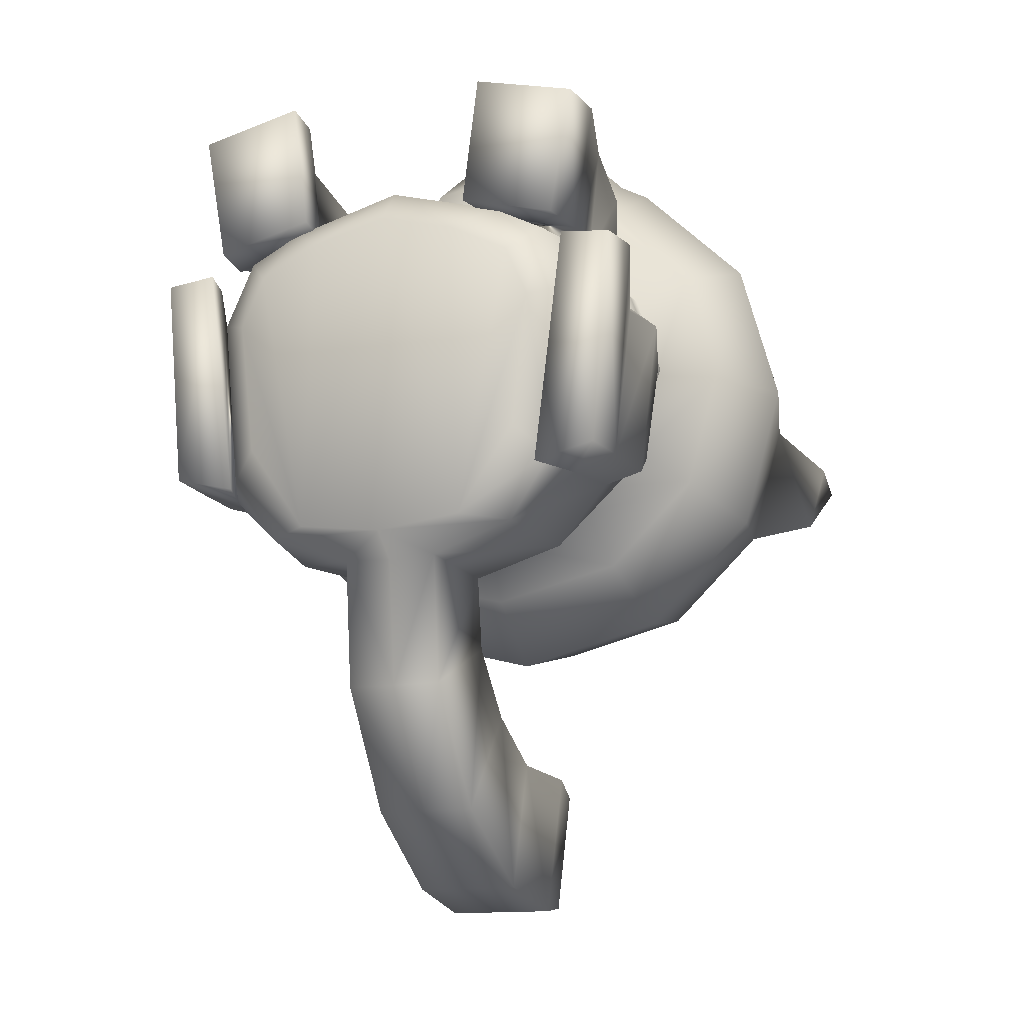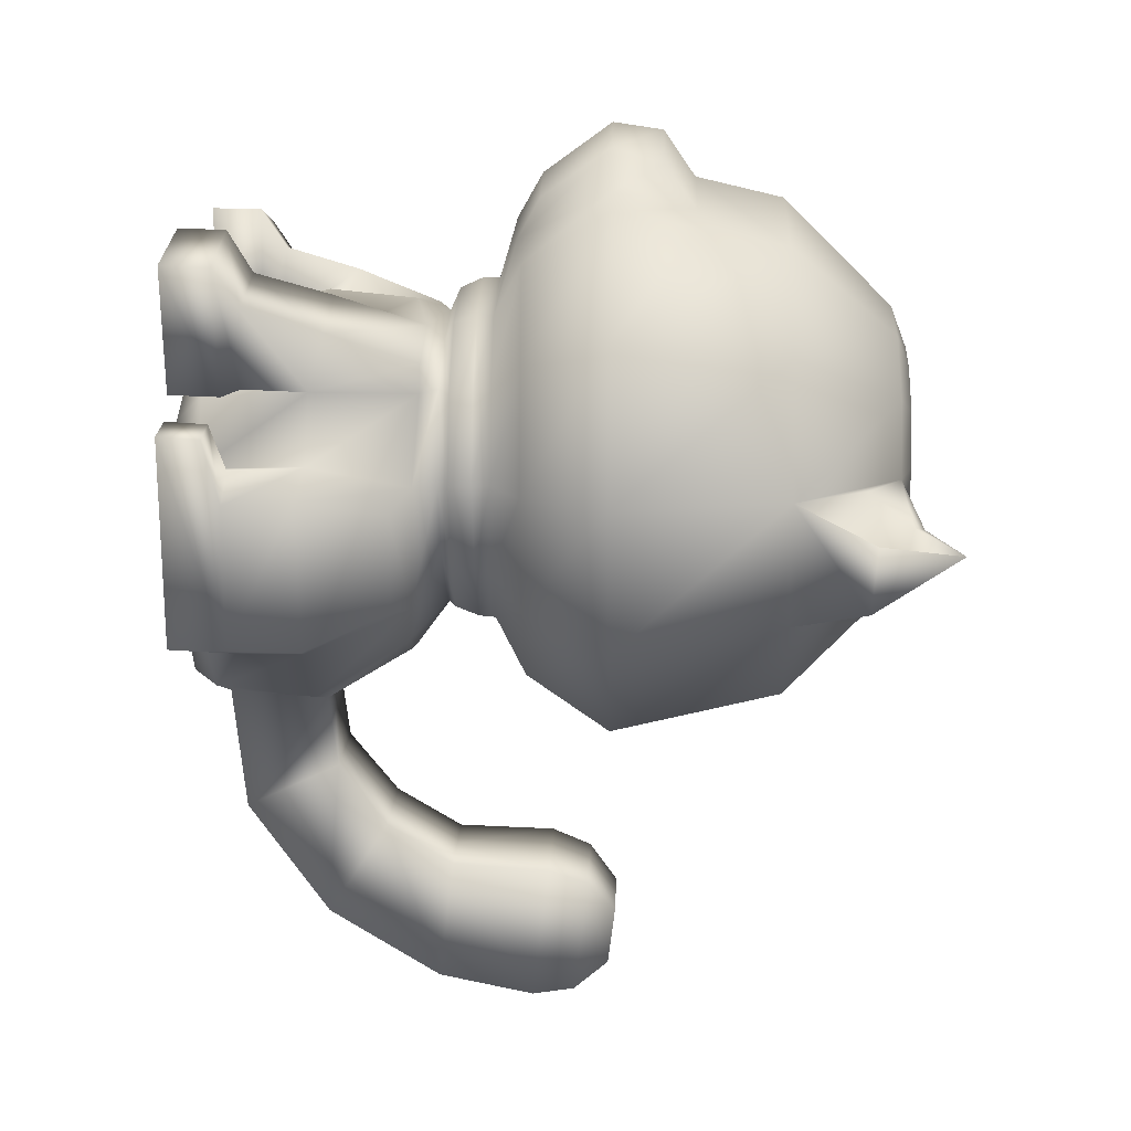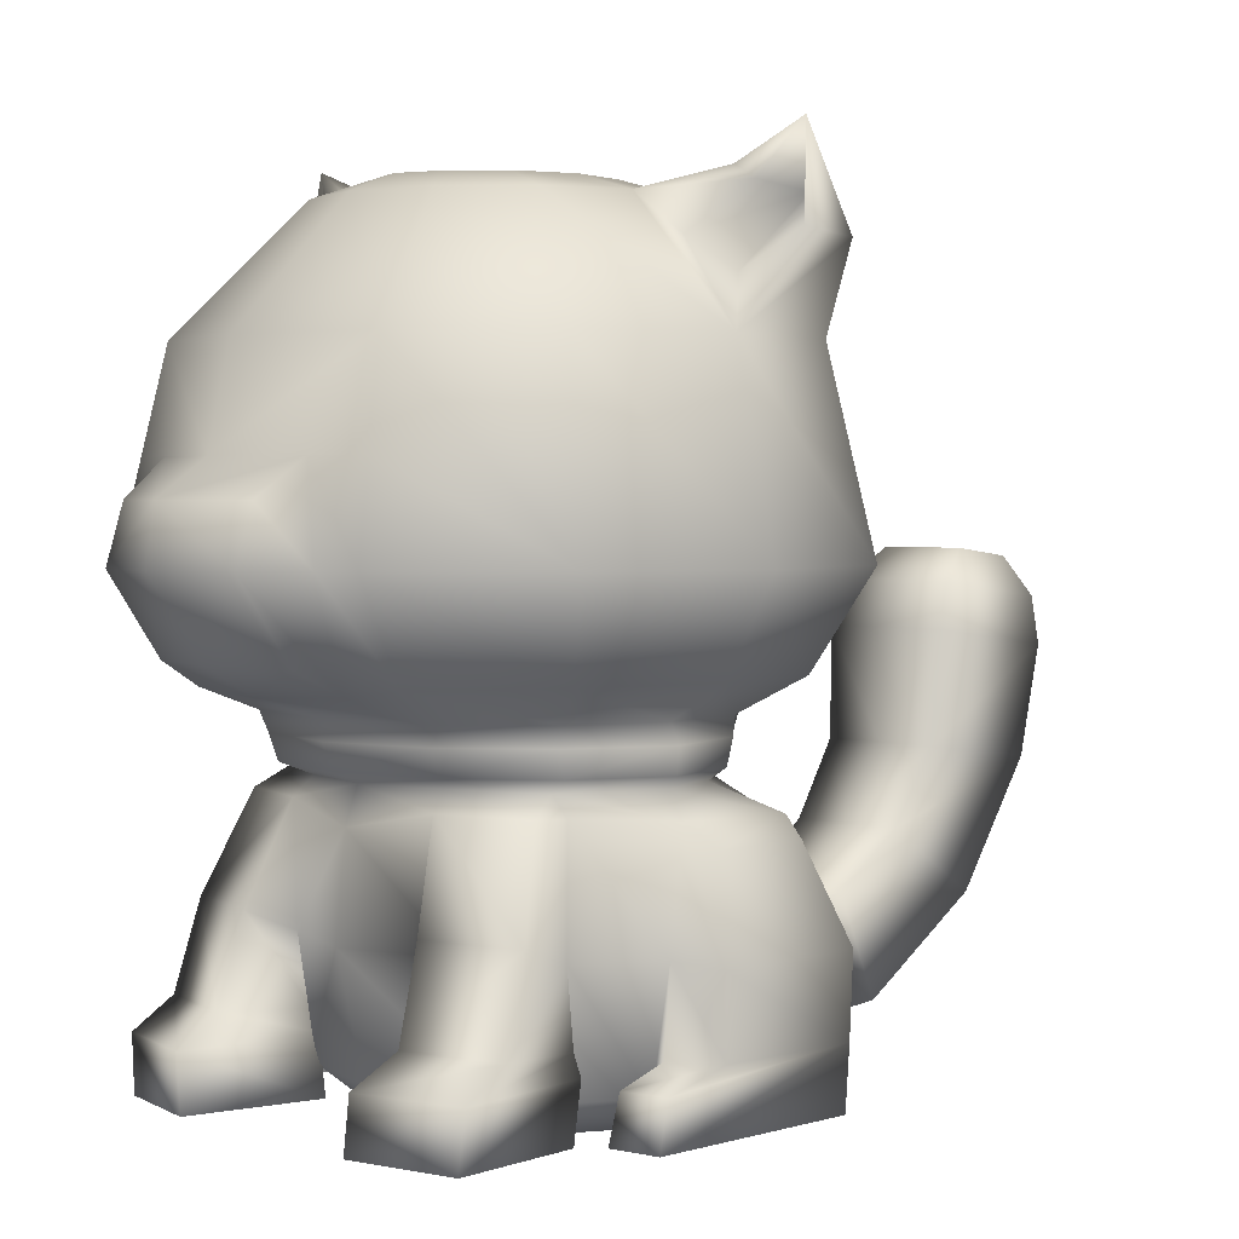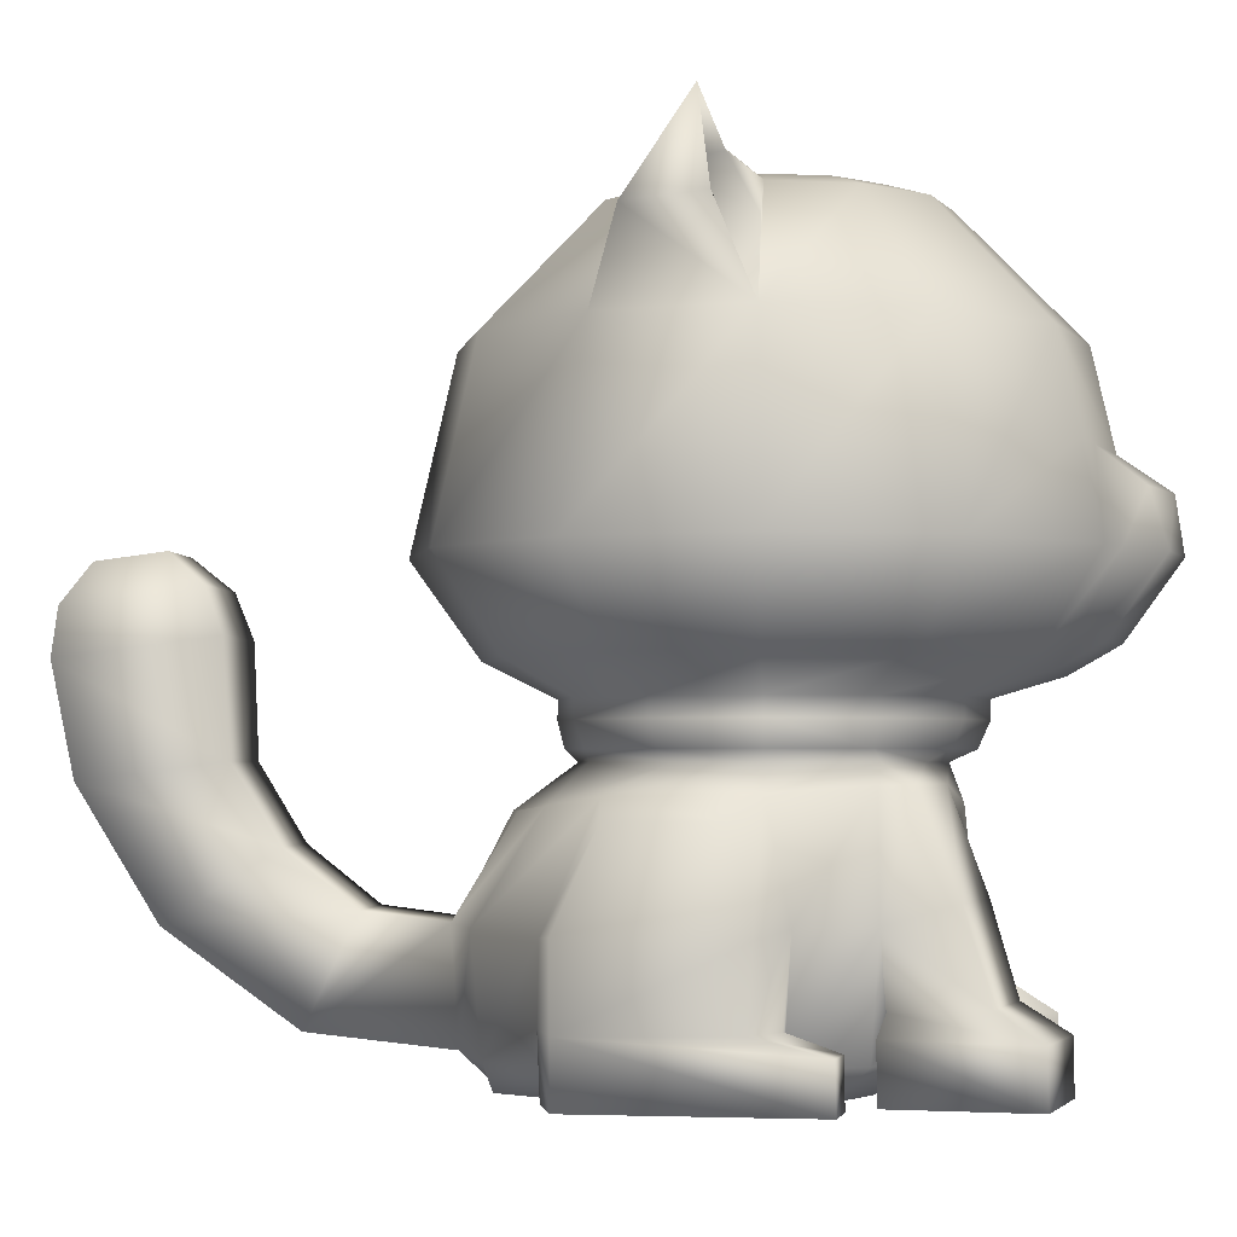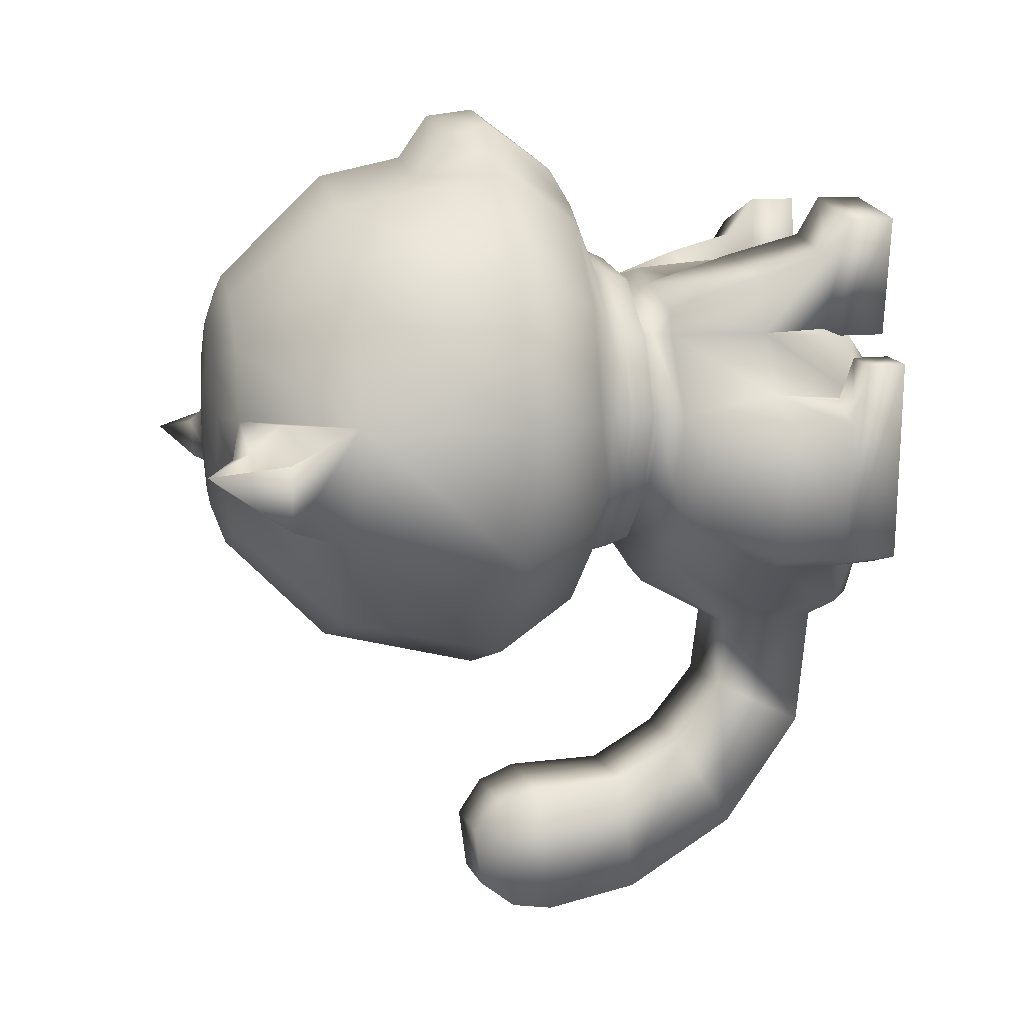
<metadata>
{"format":"obj","ext":"obj","renderer":"f3d","projection":"perspective","resolution":1024,"background":"white","views":[{"elev":-13.4,"azim":20.6,"up":"+Z"},{"elev":13.6,"azim":91.8,"up":"+Z"},{"elev":2.4,"azim":48.0,"up":"+Y"},{"elev":-2.6,"azim":-85.2,"up":"+Y"},{"elev":7.4,"azim":-103.5,"up":"+Z"}]}
</metadata>
<code>
o Marsey_Sphere.003
v 0.248 0.1756 -0.4377
v 0.3977 0.07199 -0.5263
v 0.4416 -0.2187 -0.7009
v 0.3977 -0.5314 -0.6803
v 0.2597 -0.6231 -0.6686
v 0.4988 0.1756 -0.2184
v 0.5969 0.09426 -0.3781
v 0.5907 0.1756 0
v 0.6433 0.1047 0
v 0.6729 -0.2036 0.0657
v 0.5874 -0.5314 0.04356
v 0.4827 -0.6231 0
v 0.4993 0.1756 0.2694
v 0.5357 0.1242 0.3498
v 0.5465 -0.2055 0.265
v 0.4971 -0.5314 0.243
v 0.4131 -0.6231 0.1538
v 0.2496 0.1756 0.3783
v 0.2695 0.1242 0.4266
v 0.3062 -0.2055 0.388
v 0.3375 -0.5314 0.3252
v 0.2305 -0.6231 0.247
v 0.6219 -0.1467 0.4522
v 0.3339 -0.1467 0.5249
v 0.2932 -0.4593 0.3336
v 0.5842 -0.4593 0.2556
v 0.3363 -0.467 0.719
v 0.6454 -0.467 0.641
v 0.2691 -0.6176 0.3326
v 0.5605 -0.621 0.2571
v 0.3181 -0.618 0.722
v 0.6276 -0.6214 0.6466
v 0.6404 -0.3864 0.5207
v 0.5854 -0.3982 0.2792
v 0.3524 -0.3864 0.5935
v 0.2974 -0.3982 0.3519
v 0.4365 -0.625 -0.409
v 0.5303 -0.5484 -0.4856
v 0.6021 -0.2296 -0.5199
v 0.6531 0.03896 -0.3749
v 0.6976 0.03881 -0.07078
v 0.7735 -0.2266 -0.01907
v 0.5071 -0.6241 -0.528
v 0.5213 -0.5314 0.04356
v 0.7169 -0.2235 -0.4849
v 0.6302 -0.4398 0.04283
v 0.5737 -0.4416 -0.528
v 0.7553 -0.4405 -0.03322
v 0.7062 -0.4483 -0.4845
v 0.6929 -0.6243 -0.4845
v 0.5956 -0.6259 0.1844
v 0.7487 -0.6243 0.1668
v 0.6324 -0.4904 0.1833
v 0.7726 -0.4884 0.1633
v 0.1465 -0.5314 -0.768
v 0.1685 -0.2187 -0.7853
v 0.1698 -0.1891 -1.01
v 0.1463 -0.4888 -1.157
v 0.1594 0.128 -1.731
v 0.1874 0.1772 -1.335
v 0.3278 0.2077 -0.4399
v 0.525 0.2077 -0.254
v 0.6257 0.2077 0
v 0.5254 0.2077 0.254
v 0.311 0.2077 0.4399
v 0.3279 0.2787 -0.4675
v 0.53 0.2787 -0.2699
v 0.6332 0.2787 0
v 0.5305 0.2787 0.2699
v 0.3106 0.2787 0.4675
v 0.2353 1.551 -0.398
v 0.4075 1.211 -0.6879
v 0.4706 0.6852 -0.794
v 0.4096 0.4274 -0.6336
v 0.3504 0.3315 -0.4666
v 0.4075 1.551 -0.2306
v 0.7058 1.211 -0.398
v 0.815 0.6852 -0.4592
v 0.6844 0.4274 -0.3666
v 0.536 0.3315 -0.2694
v 0.4706 1.551 -0.001941
v 0.815 1.211 -0.001941
v 0.9411 0.6852 -0.00194
v 0.7849 0.4274 -0.001941
v 0.6039 0.3315 0
v 0.4075 1.551 0.2267
v 0.7058 1.211 0.3941
v 0.815 0.6852 0.4553
v 0.6844 0.4274 0.3627
v 0.536 0.3315 0.2694
v 0.2353 1.551 0.3941
v 0.4075 1.211 0.684
v 0.4706 0.6852 0.7901
v 0.4096 0.4176 0.6297
v 0.3504 0.3315 0.4666
v 0.6699 1.592 -0.2257
v 0.8697 1.434 -0.3158
v 0.7031 1.599 -0.1025
v 0.9271 1.447 -0.1025
v 0.8995 1.697 -0.1349
v 0.1143 1.601 -0.285
v 0.2374 1.601 -0.1654
v 0.2825 1.601 -0.001941
v 0.2374 1.601 0.1615
v 0.1143 1.601 0.2811
v 0.5529 1.211 0.5427
v 0.1783 -0.03387 -1.206
v 0.1527 -0.2297 -1.514
v 0.1675 0.4337 -1.791
v 0.1987 0.4884 -1.351
v 0.1565 0.5674 -1.775
v 0.1832 0.6142 -1.398
v 0.1218 0.6783 -1.696
v 0.1355 0.7023 -1.502
v 0.6428 1.439 -0.001941
v 0.8018 1.557 -0.07468
v 0.5464 0.1219 0.2621
v 0.7111 1.355 -0.1086
v 0.8383 1.532 -0.2092
v 0.1609 0.05714 -0.6198
v 0.4403 0.9372 0.7392
v 0.3772 0.6852 0.8403
v 0.2788 0.4 0.6909
v 0.2766 0.9372 0.7819
v 0.255 0.4674 0.8108
v 0.2541 0.6813 0.9597
v 0.2532 0.8386 0.9112
v -0 -0.2036 0.5017
v -0 -0.6231 0.3059
v 0 0.1756 -0.4871
v 0 0.0547 -0.6506
v 0 -0.2187 -0.7927
v 0 -0.5314 -0.7757
v 0 -0.6231 -0.7014
v -0.248 0.1756 -0.4377
v -0.3977 0.07199 -0.5263
v -0.4416 -0.2187 -0.7009
v -0.3977 -0.5314 -0.6803
v -0.2597 -0.6231 -0.6686
v -0.4988 0.1756 -0.2184
v -0.5969 0.09426 -0.3781
v -0.5907 0.1756 0
v -0.6433 0.1047 0
v -0.6729 -0.2036 0.0657
v -0.5874 -0.5314 0.04356
v -0.4827 -0.6231 0
v -0.4993 0.1756 0.2694
v -0.5357 0.1242 0.3498
v -0.5465 -0.2055 0.265
v -0.4971 -0.5314 0.243
v -0.4131 -0.6231 0.1538
v -0.2496 0.1756 0.3783
v -0.2695 0.1242 0.4266
v -0.3062 -0.2055 0.388
v -0.3375 -0.5314 0.3252
v -0.2305 -0.6231 0.247
v -0 0.1756 0.4368
v -0 0.07468 0.4739
v -0 -0.5314 0.4184
v -0.6219 -0.1467 0.4522
v -0.3339 -0.1467 0.5249
v -0.2932 -0.4593 0.3336
v -0.5842 -0.4593 0.2556
v -0.3363 -0.467 0.719
v -0.6454 -0.467 0.641
v -0.2691 -0.6176 0.3326
v -0.5605 -0.621 0.2571
v -0.3181 -0.618 0.722
v -0.6276 -0.6214 0.6466
v -0.6404 -0.3864 0.5207
v -0.5854 -0.3982 0.2792
v -0.3524 -0.3864 0.5935
v -0.2974 -0.3982 0.3519
v -0.4365 -0.625 -0.409
v -0.5303 -0.5484 -0.4856
v -0.6021 -0.2296 -0.5199
v -0.6531 0.03896 -0.3749
v -0.6976 0.03881 -0.07078
v -0.7735 -0.2266 -0.01907
v -0.5071 -0.6241 -0.528
v -0.5213 -0.5314 0.04356
v -0.7169 -0.2235 -0.4849
v -0.6302 -0.4398 0.04283
v -0.5737 -0.4416 -0.528
v -0.7553 -0.4405 -0.03323
v -0.7062 -0.4483 -0.4845
v -0.6929 -0.6243 -0.4845
v -0.5956 -0.6259 0.1844
v -0.7487 -0.6243 0.1668
v -0.6324 -0.4904 0.1833
v -0.7726 -0.4884 0.1633
v -0.1465 -0.5314 -0.768
v -0.1685 -0.2187 -0.7853
v -0.1698 -0.1891 -1.01
v -0.1463 -0.4888 -1.157
v 0 -0.4881 -1.158
v 0 -0.1892 -1.01
v -0.1594 0.128 -1.731
v -0.1874 0.1772 -1.335
v 0 0.1769 -1.335
v 0 0.1298 -1.732
v 0 0.2077 -0.5217
v -0.3278 0.2077 -0.4399
v -0.525 0.2077 -0.254
v -0.6257 0.2077 0
v -0.5254 0.2077 0.254
v -0.311 0.2077 0.4399
v -0 0.2077 0.5079
v 0 0.2787 -0.5398
v -0.3279 0.2787 -0.4675
v -0.53 0.2787 -0.2699
v -0.6332 0.2787 0
v -0.5305 0.2787 0.2699
v -0.3106 0.2787 0.4675
v -0 0.2787 0.5398
v -0 0.3315 0.5388
v 0 1.626 -0.001941
v 0 1.551 -0.4592
v 0 1.211 -0.794
v 0 0.6852 -0.9165
v 0 0.4274 -0.7313
v 0 0.3315 -0.5388
v -0.2353 1.551 -0.398
v -0.4075 1.211 -0.6879
v -0.4706 0.6852 -0.794
v -0.4096 0.4274 -0.6336
v -0.3504 0.3315 -0.4666
v -0.4075 1.551 -0.2306
v -0.7058 1.211 -0.398
v -0.815 0.6852 -0.4592
v -0.6844 0.4274 -0.3666
v -0.536 0.3315 -0.2694
v -0.4706 1.551 -0.001941
v -0.815 1.211 -0.001941
v -0.9411 0.6852 -0.001941
v -0.7849 0.4274 -0.001941
v -0.6039 0.3315 0
v -0.4075 1.551 0.2267
v -0.7058 1.211 0.3941
v -0.815 0.6852 0.4553
v -0.6844 0.4274 0.3627
v -0.536 0.3315 0.2694
v -0.2353 1.551 0.3941
v -0.4075 1.211 0.684
v -0.4706 0.6852 0.7901
v -0.4096 0.4176 0.6297
v -0.3504 0.3315 0.4666
v -0 1.551 0.4553
v -0 1.211 0.7901
v -0 0.3879 0.7274
v -0.6699 1.592 -0.2257
v -0.8697 1.434 -0.3158
v -0.7031 1.599 -0.1025
v -0.9271 1.447 -0.1025
v -0.8995 1.697 -0.1349
v -0 1.601 0.3249
v 0 1.601 -0.3288
v -0.1143 1.601 -0.285
v -0.2374 1.601 -0.1654
v -0.2825 1.601 -0.001941
v -0.2374 1.601 0.1615
v -0.1143 1.601 0.2811
v -0.5529 1.211 0.5427
v -0.1783 -0.03387 -1.206
v -0.1527 -0.2297 -1.514
v 0 -0.2283 -1.515
v 0 -0.03408 -1.206
v -0.1675 0.4337 -1.791
v -0.1987 0.4884 -1.351
v 0 0.4881 -1.351
v 0 0.4357 -1.792
v -0.1565 0.5674 -1.775
v -0.1832 0.6142 -1.398
v 0 0.6139 -1.398
v 0 0.5692 -1.776
v -0.1218 0.6783 -1.696
v -0.1355 0.7023 -1.502
v 0 0.7022 -1.502
v 0 0.6792 -1.696
v -0.6428 1.439 -0.001941
v -0.8018 1.557 -0.07468
v -0.5464 0.1219 0.2621
v -0.7111 1.355 -0.1086
v -0.8383 1.532 -0.2092
v -0.1609 0.05714 -0.6198
v -0.4403 0.9372 0.7392
v -0 0.9372 0.8539
v -0.3772 0.6852 0.8403
v -0.2788 0.4 0.6909
v -0.2766 0.9372 0.7819
v -0 0.8386 0.9963
v -0 0.6813 1.02
v -0 0.4674 0.866
v -0.255 0.4674 0.8108
v -0.2541 0.6813 0.9597
v -0.2532 0.8386 0.9112
f 134 133 55 4 5
f 132 131 120 56
f 55 56 3 4
f 131 130 1 2 120
f 49 45 42 48
f 9 10 42 41
f 2 1 6 7
f 7 6 8 9
f 12 11 16 17
f 10 9 117 15
f 11 46 10 15 16
f 9 8 13 117
f 5 37 12 17 22 129 134
f 16 15 20 21
f 14 13 18 19
f 17 16 21 22
f 21 20 128 159
f 19 18 157 158
f 22 21 159 129
f 20 19 158 128
f 19 20 24
f 34 33 28 26
f 26 28 32 30
f 33 35 27 28
f 36 34 26 25
f 35 36 25 27
f 29 30 32 31
f 25 26 30 29
f 27 25 29 31
f 28 27 31 32
f 24 20 36 35
f 20 15 34 36
f 23 24 35 33
f 15 23 33 34
f 4 3 39 47 38
f 3 2 7 39
f 5 4 38 37
f 47 39 45 49
f 49 48 54 52 50
f 11 38 47 46
f 10 46 48 42
f 47 49 50 43
f 43 51 53 46 47
f 54 53 51 52
f 48 46 53 54
f 12 37 38 11
f 50 52 51 43
f 40 45 39 7
f 45 40 41 42
f 7 9 41 40
f 56 55 58 57
f 132 56 57 197
f 55 133 196 58
f 1 130 202 61
f 6 1 61 62
f 8 6 62 63
f 157 18 65 208
f 13 8 63 64
f 18 13 64 65
f 62 61 66 67
f 65 64 69 70
f 63 62 67 68
f 61 202 209 66
f 208 65 70 215
f 64 63 68 69
f 70 95 216 215
f 68 85 90 69
f 66 75 80 67
f 69 90 95 70
f 67 80 85 68
f 221 220 73 74
f 219 218 71 72
f 222 221 74 75
f 220 219 72 73
f 257 217 101
f 74 73 78 79
f 72 71 76 77
f 75 74 79 80
f 73 72 77 78
f 101 217 102
f 79 78 83 84
f 82 77 97 99
f 80 79 84 85
f 78 77 82 83
f 102 217 103
f 84 83 88 89
f 82 118 115 81 86 87
f 85 84 89 90
f 83 82 87 88
f 103 217 104
f 87 86 91 92 106
f 90 89 94 95
f 104 217 105
f 89 88 93 94
f 95 123 250 216
f 93 121 124 122
f 105 217 256
f 92 91 248 249
f 96 98 100
f 76 81 98 96
f 77 76 96 97
f 118 82 99 119
f 98 116 100
f 99 97 100
f 97 96 100
f 91 105 256 248
f 86 104 105 91
f 81 103 104 86
f 76 102 103 81
f 71 101 102 76
f 218 257 101 71
f 209 222 75 66
f 106 88 87
f 88 106 92 121 93
f 197 57 107 267
f 58 196 266 108
f 57 58 108 107
f 267 107 60 200
f 108 266 201 59
f 107 108 59 60
f 200 60 110 270
f 59 201 271 109
f 60 59 109 110
f 270 110 112 274
f 109 271 275 111
f 110 109 111 112
f 274 112 114 278
f 111 275 279 113
f 112 111 113 114
f 114 113 279 278
f 81 115 116 98
f 100 116 119
f 94 93 122 123
f 23 14 19 24
f 15 117 14 23
f 117 13 14
f 115 118 119 116
f 119 99 100
f 56 120 2 3
f 125 126 292 293
f 287 124 121 92 249
f 124 287 291 127
f 122 124 127 126
f 126 127 291 292
f 123 122 126 125
f 250 123 125 293
f 123 95 94
f 134 139 138 192 133
f 132 193 285 131
f 192 138 137 193
f 131 285 136 135 130
f 186 185 179 182
f 143 178 179 144
f 136 141 140 135
f 141 143 142 140
f 146 151 150 145
f 144 149 282 143
f 145 150 149 144 183
f 143 282 147 142
f 139 134 129 156 151 146 174
f 150 155 154 149
f 148 153 152 147
f 151 156 155 150
f 155 159 128 154
f 153 158 157 152
f 156 129 159 155
f 154 128 158 153
f 153 161 154
f 171 163 165 170
f 163 167 169 165
f 170 165 164 172
f 173 162 163 171
f 172 164 162 173
f 166 168 169 167
f 162 166 167 163
f 164 168 166 162
f 165 169 168 164
f 161 172 173 154
f 154 173 171 149
f 160 170 172 161
f 149 171 170 160
f 138 175 184 176 137
f 137 176 141 136
f 139 174 175 138
f 184 186 182 176
f 186 187 189 191 185
f 145 183 184 175
f 144 179 185 183
f 184 180 187 186
f 180 184 183 190 188
f 191 189 188 190
f 185 191 190 183
f 146 145 175 174
f 187 180 188 189
f 177 141 176 182
f 182 179 178 177
f 141 177 178 143
f 193 194 195 192
f 132 197 194 193
f 192 195 196 133
f 135 203 202 130
f 140 204 203 135
f 142 205 204 140
f 157 208 207 152
f 147 206 205 142
f 152 207 206 147
f 204 211 210 203
f 207 214 213 206
f 205 212 211 204
f 203 210 209 202
f 208 215 214 207
f 206 213 212 205
f 214 215 216 247
f 212 213 242 237
f 210 211 232 227
f 213 214 247 242
f 211 212 237 232
f 221 226 225 220
f 219 224 223 218
f 222 227 226 221
f 220 225 224 219
f 257 258 217
f 226 231 230 225
f 224 229 228 223
f 227 232 231 226
f 225 230 229 224
f 258 259 217
f 231 236 235 230
f 234 254 252 229
f 232 237 236 231
f 230 235 234 229
f 259 260 217
f 236 241 240 235
f 234 239 238 233 280 283
f 237 242 241 236
f 235 240 239 234
f 260 261 217
f 239 263 244 243 238
f 242 247 246 241
f 261 262 217
f 241 246 245 240
f 247 216 250 289
f 245 288 290 286
f 262 256 217
f 244 249 248 243
f 251 255 253
f 228 251 253 233
f 229 252 251 228
f 283 284 254 234
f 253 255 281
f 254 255 252
f 252 255 251
f 243 248 256 262
f 238 243 262 261
f 233 238 261 260
f 228 233 260 259
f 223 228 259 258
f 218 223 258 257
f 209 210 227 222
f 263 239 240
f 240 245 286 244 263
f 197 267 264 194
f 195 265 266 196
f 194 264 265 195
f 267 200 199 264
f 265 198 201 266
f 264 199 198 265
f 200 270 269 199
f 198 268 271 201
f 199 269 268 198
f 270 274 273 269
f 268 272 275 271
f 269 273 272 268
f 274 278 277 273
f 272 276 279 275
f 273 277 276 272
f 277 278 279 276
f 233 253 281 280
f 255 284 281
f 246 289 288 245
f 160 161 153 148
f 149 160 148 282
f 282 148 147
f 280 281 284 283
f 284 255 254
f 193 137 136 285
f 294 293 292 295
f 287 249 244 286 290
f 290 296 291 287
f 288 295 296 290
f 295 292 291 296
f 289 294 295 288
f 250 293 294 289
f 289 246 247
l 44 11
l 181 145

</code>
